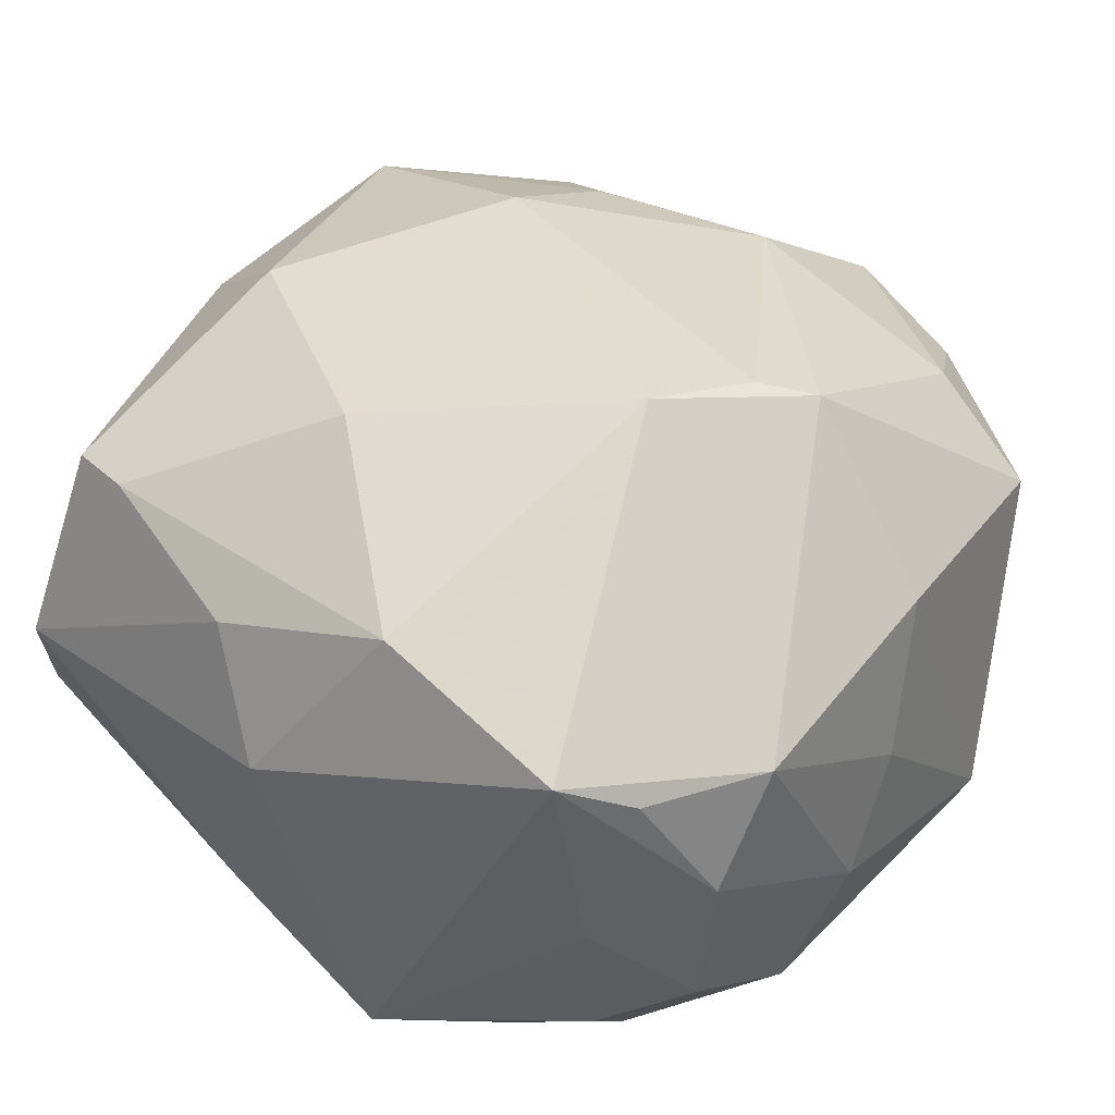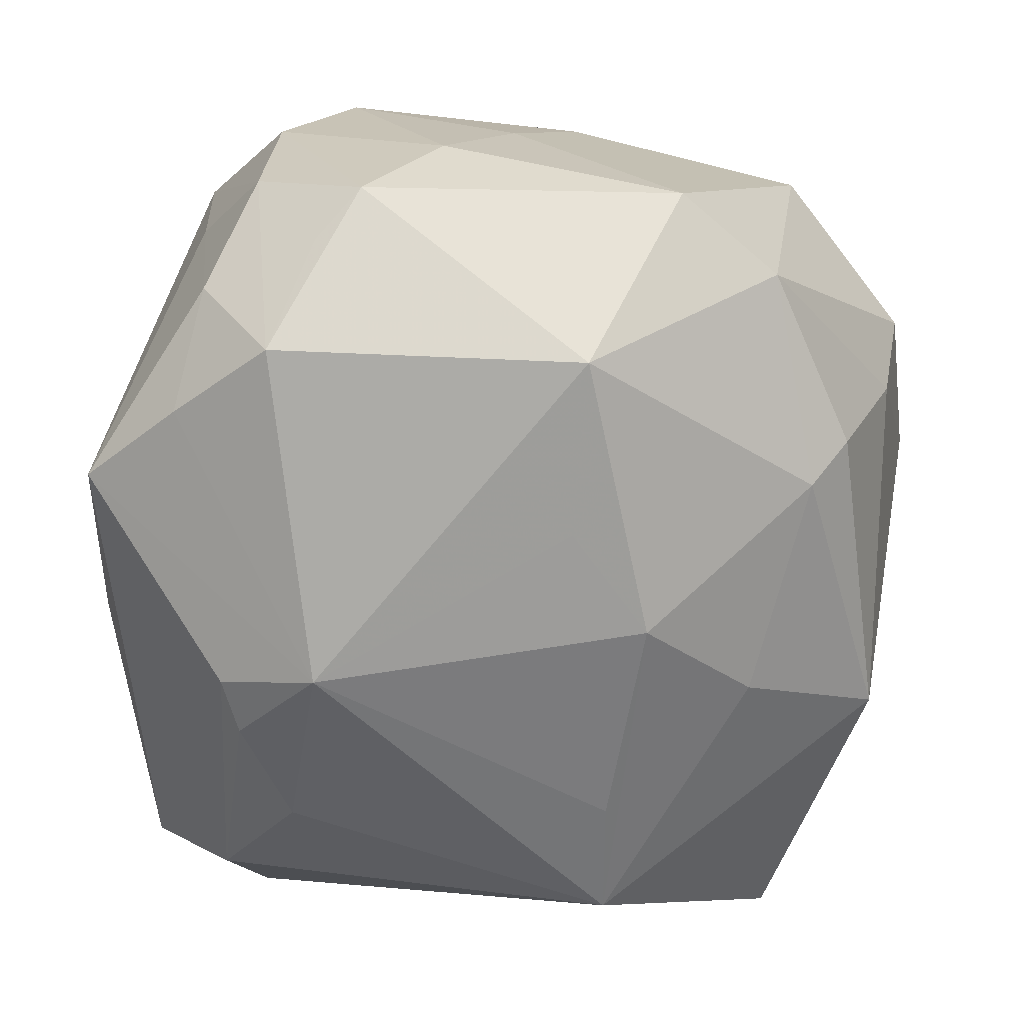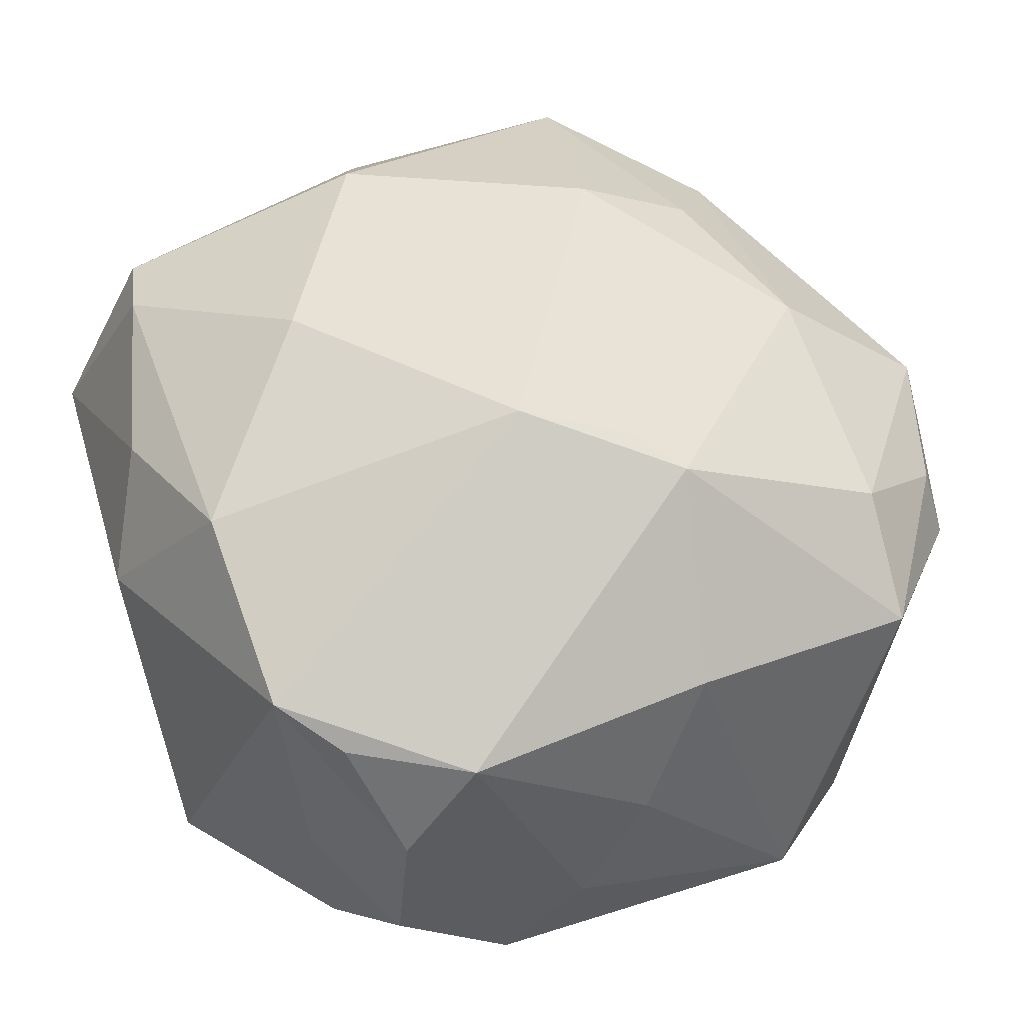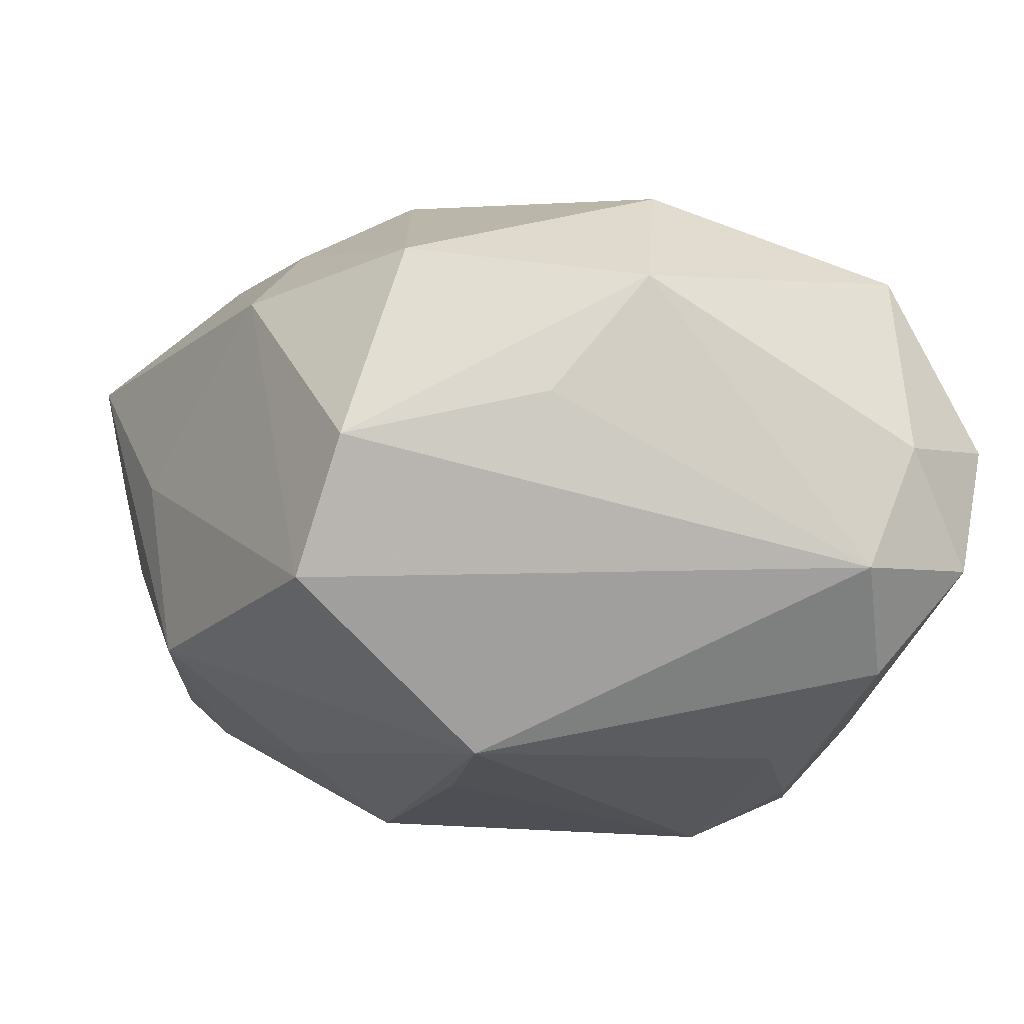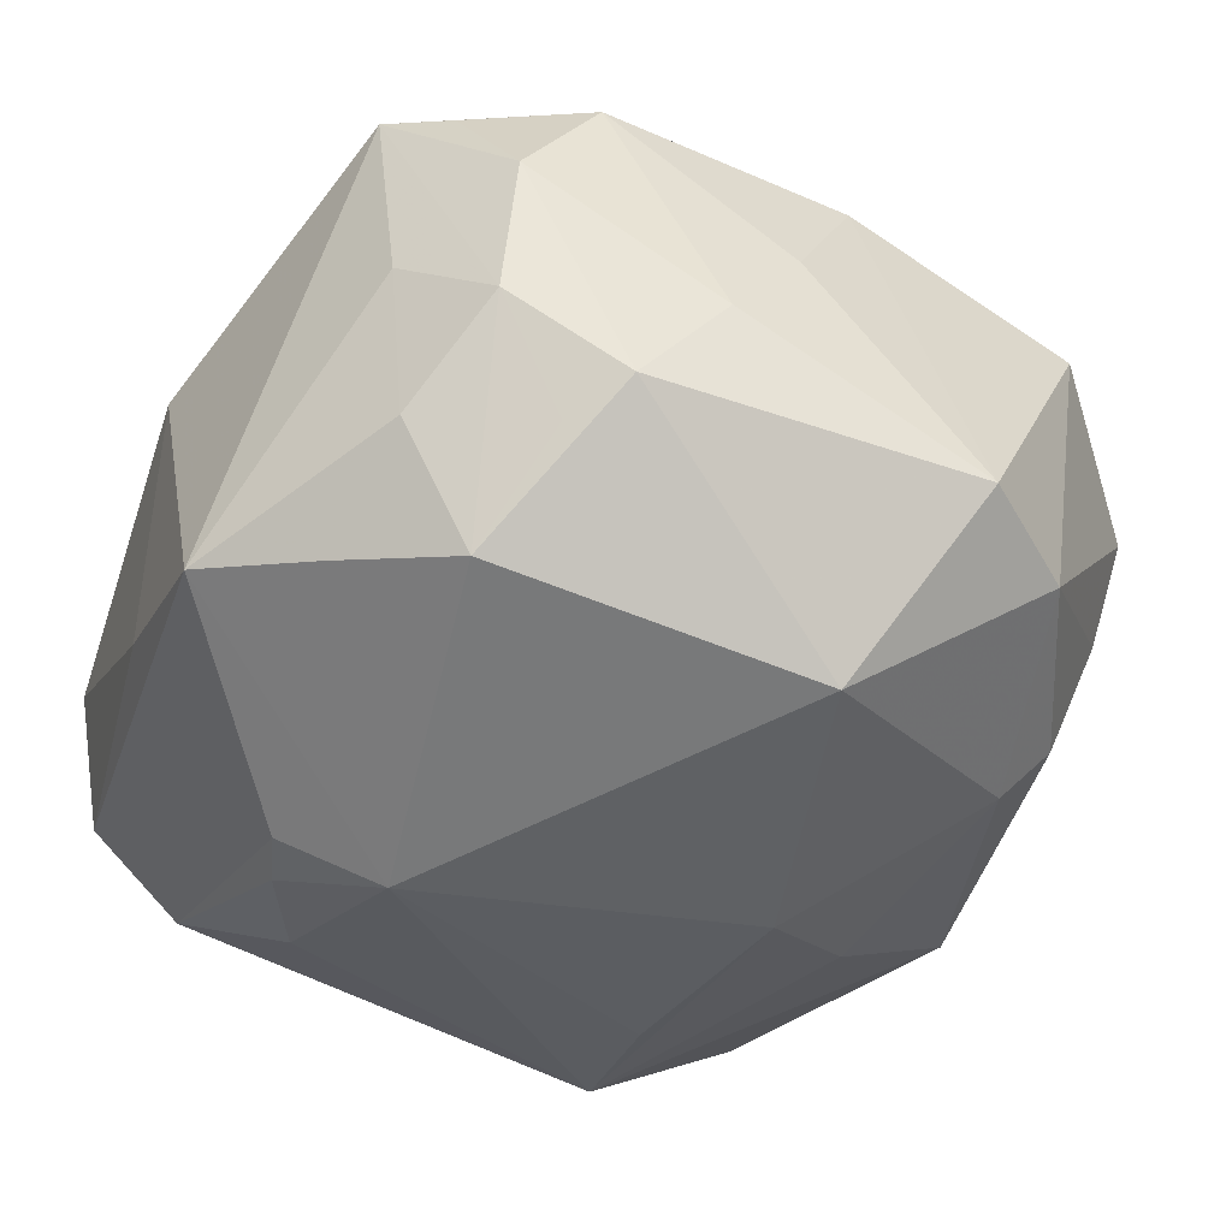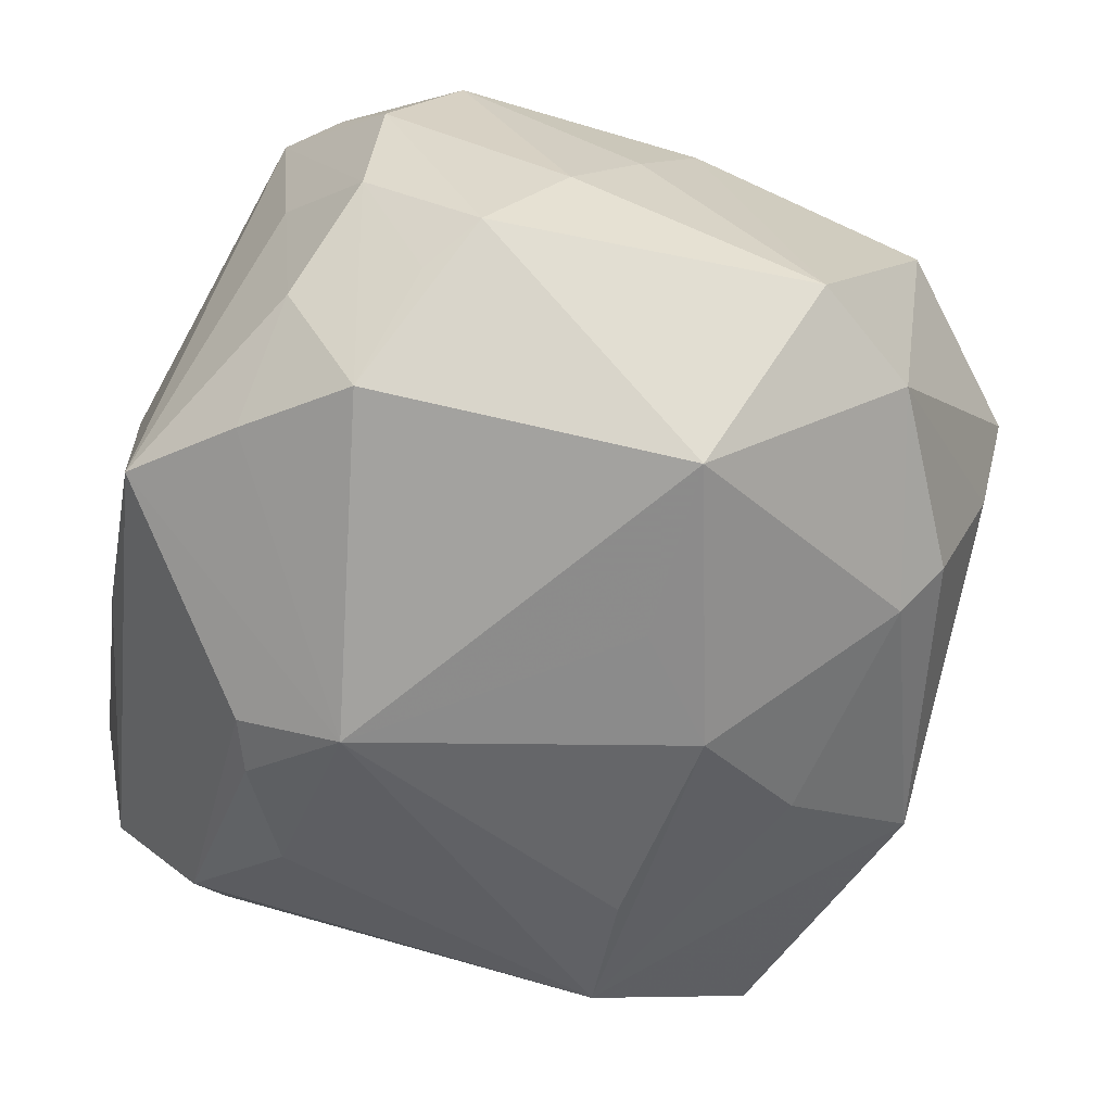
<metadata>
{"format":"obj","ext":"obj","renderer":"f3d","projection":"perspective","resolution":1024,"background":"white","views":[{"elev":48.3,"azim":37.4,"up":"+Z"},{"elev":-64.8,"azim":85.1,"up":"+Z"},{"elev":52.4,"azim":66.8,"up":"+Z"},{"elev":-11.2,"azim":-105.6,"up":"+Z"},{"elev":-42.8,"azim":64.0,"up":"+Z"},{"elev":-58.8,"azim":74.4,"up":"+Z"}]}
</metadata>
<code>
v -0.03562 -0.02726 -0.02141
v -0.01783 0.01886 0.0308
v 0.02978 -0.02508 -0.02783
v -0.01854 0.01408 -0.03247
v -0.0353 -0.0299 0.02108
v 0.04151 -0.02698 0.008527
v 0.04366 -0.01694 -0.01557
v -0.04168 0.02506 0.01873
v -0.03198 0.01521 -0.03045
v -0.007055 0.04523 0.0001214
v -0.04256 -0.029 0.001385
v 0.02554 0.04428 0.006371
v 0.02066 0.006919 0.03605
v 0.04082 -0.02814 -0.007731
v 0.03154 -0.03266 -0.01642
v 0.01776 0.03249 -0.02368
v -0.04425 0.000352 0.0172
v 0.03294 0.007177 -0.03237
v 0.01477 0.00722 -0.03412
v 0.0387 0.03125 0.01342
v -0.004502 0.02823 -0.02804
v 0.04567 -0.008837 -0.005333
v 0.03485 -0.03059 0.01988
v -0.02477 0.0376 0.01658
v -0.003229 -0.01799 -0.03638
v 0.0115 -0.04364 -0.02149
v -0.0441 -0.02306 -0.0117
v -0.04486 0.03208 -0.001331
v -0.007842 -0.04232 -0.01369
v -0.001268 -0.04395 0.01093
v -0.03879 -0.03594 -0.01068
v -0.03168 -0.004454 0.02965
v 0.007994 0.0486 0.01386
v 0.03176 -0.03436 0.0009148
v 0.04187 -0.01931 0.01931
v -0.009217 -0.03838 0.02174
v 0.02751 0.03254 0.02136
v -0.01236 -0.02568 -0.03176
v 0.02566 0.01068 0.0343
v -0.006519 -0.02785 -0.0319
v -0.02772 -0.03207 0.02344
v 0.02086 -0.03448 -0.02465
v 0.02167 0.04244 -0.004439
v 0.02129 0.0362 -0.01953
v -0.03998 0.03529 -0.01473
v -0.02358 -0.01971 -0.02926
v 0.02891 -0.03572 0.02325
v 0.04593 0.01603 -0.01591
v 0.004689 0.01591 -0.03487
v 0.02207 0.04353 0.01277
v -0.01033 0.04337 -0.01816
v 0.008814 -0.0348 0.02872
v -0.01545 0.03043 0.02502
v -0.04525 0.01103 0.00423
v 0.01532 -0.003343 0.03868
v 0.04454 -0.001202 0.005223
v -0.03572 -0.0397 0.002882
v -0.00873 -0.0191 0.0346
v 0.03866 -0.02122 -0.01858
v 0.04117 0.006304 0.01925
v 0.003469 0.03433 0.02588
v 0.03845 0.02668 -0.01733
f 51 9 45
f 39 20 37
f 61 37 33
f 39 37 61
f 48 20 60
f 60 20 39
f 39 35 60
f 47 52 30
f 46 9 25
f 30 29 26
f 26 47 30
f 26 29 31
f 43 51 33
f 43 44 51
f 21 9 51
f 33 51 10
f 51 45 10
f 27 45 9
f 28 45 27
f 18 3 25
f 15 3 14
f 3 59 14
f 55 58 52
f 52 47 55
f 55 35 39
f 55 47 35
f 25 3 42
f 42 26 25
f 42 3 15
f 15 26 42
f 25 26 40
f 40 26 31
f 33 37 50
f 50 37 20
f 44 43 62
f 48 18 62
f 62 20 48
f 51 44 16
f 16 21 51
f 44 62 16
f 16 62 18
f 9 46 1
f 1 27 9
f 31 27 1
f 1 40 31
f 9 21 49
f 21 16 49
f 49 16 18
f 56 60 35
f 35 22 56
f 48 60 56
f 56 22 48
f 47 14 6
f 6 22 35
f 7 14 59
f 48 22 7
f 22 6 7
f 7 6 14
f 7 18 48
f 7 59 3
f 3 18 7
f 34 26 15
f 15 14 34
f 47 26 34
f 34 14 47
f 13 55 39
f 39 61 13
f 13 2 55
f 61 2 13
f 33 10 24
f 24 61 33
f 24 45 28
f 24 10 45
f 58 55 32
f 55 2 32
f 30 52 36
f 38 46 25
f 25 40 38
f 38 1 46
f 40 1 38
f 25 9 4
f 4 49 25
f 9 49 4
f 19 18 25
f 25 49 19
f 19 49 18
f 35 47 23
f 23 6 35
f 47 6 23
f 53 2 61
f 61 24 53
f 28 27 54
f 54 17 28
f 27 17 54
f 8 24 28
f 28 17 8
f 2 53 8
f 8 53 24
f 8 32 2
f 17 32 8
f 11 27 31
f 11 17 27
f 58 32 5
f 5 32 17
f 17 11 5
f 12 62 43
f 20 62 12
f 12 43 33
f 33 50 12
f 12 50 20
f 30 36 57
f 31 29 57
f 57 11 31
f 57 5 11
f 57 29 30
f 41 57 36
f 5 57 41
f 41 36 52
f 52 58 41
f 58 5 41

</code>
